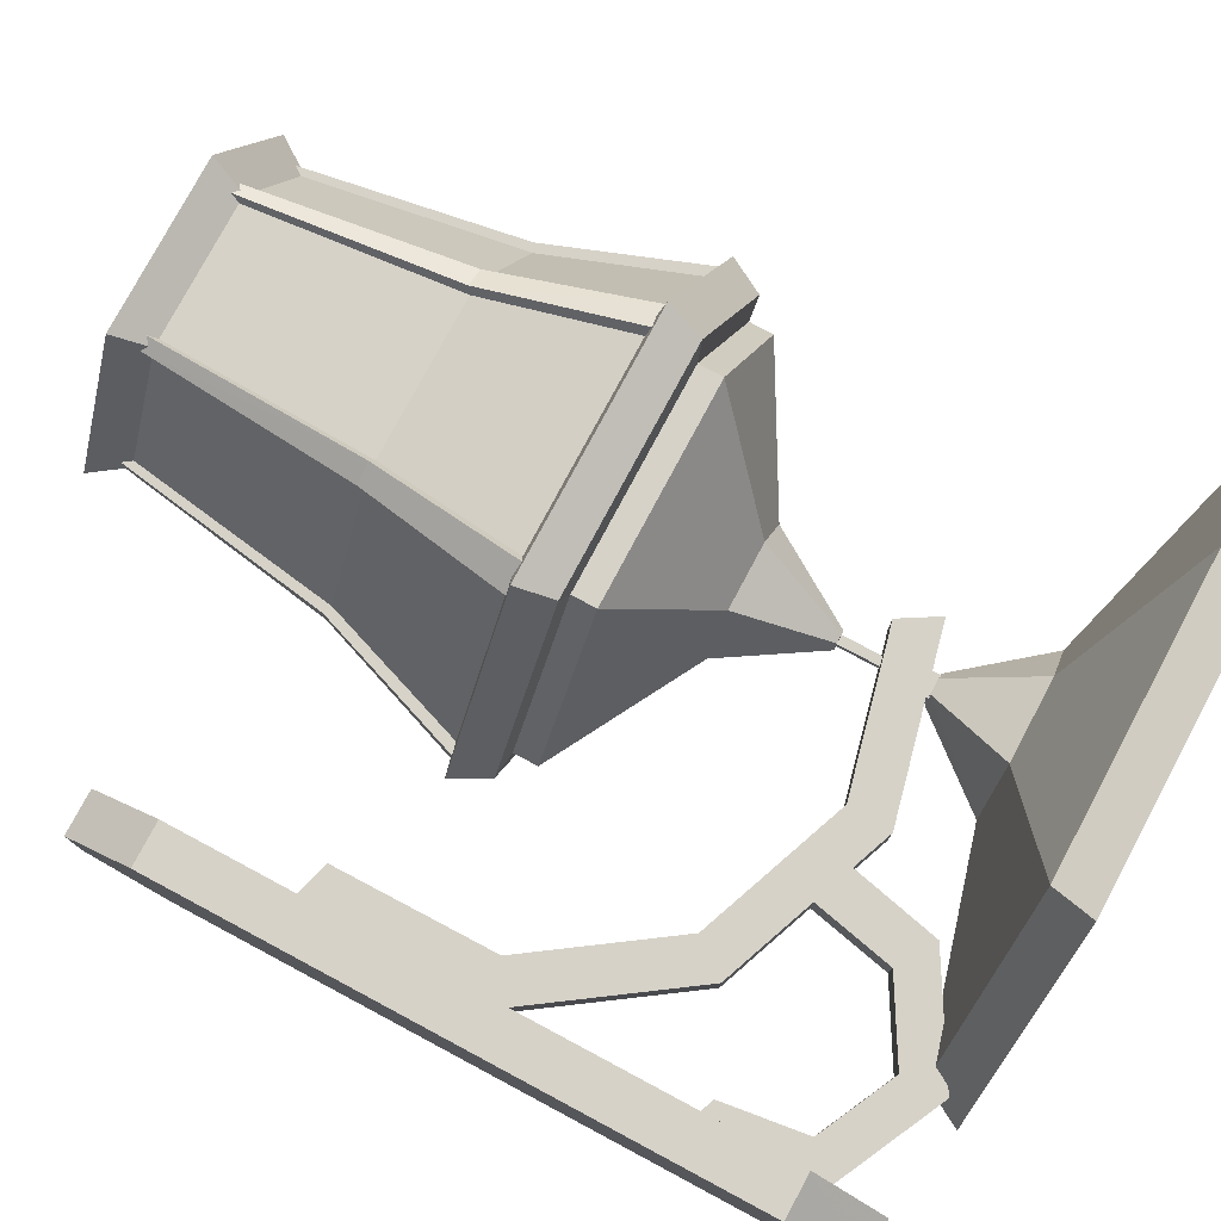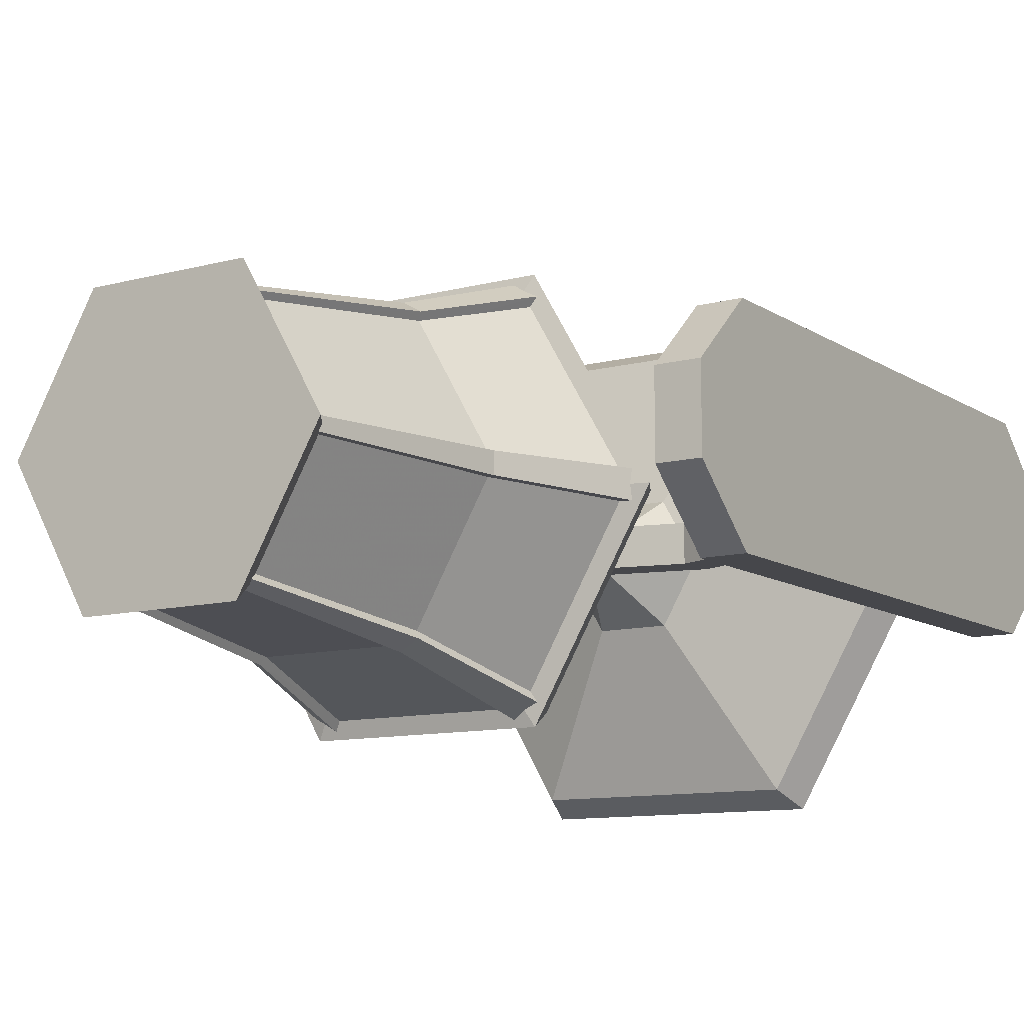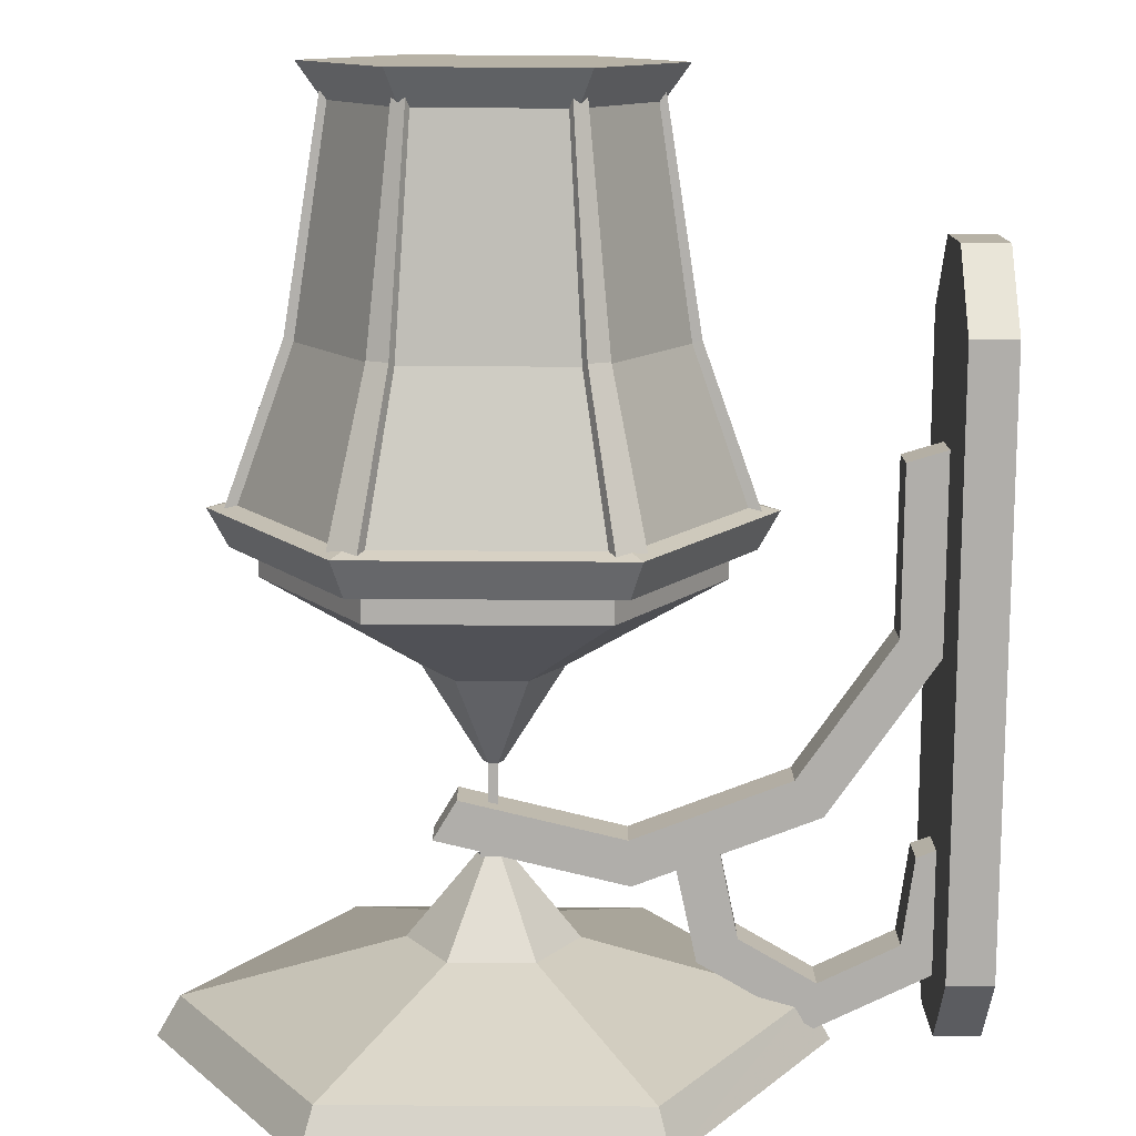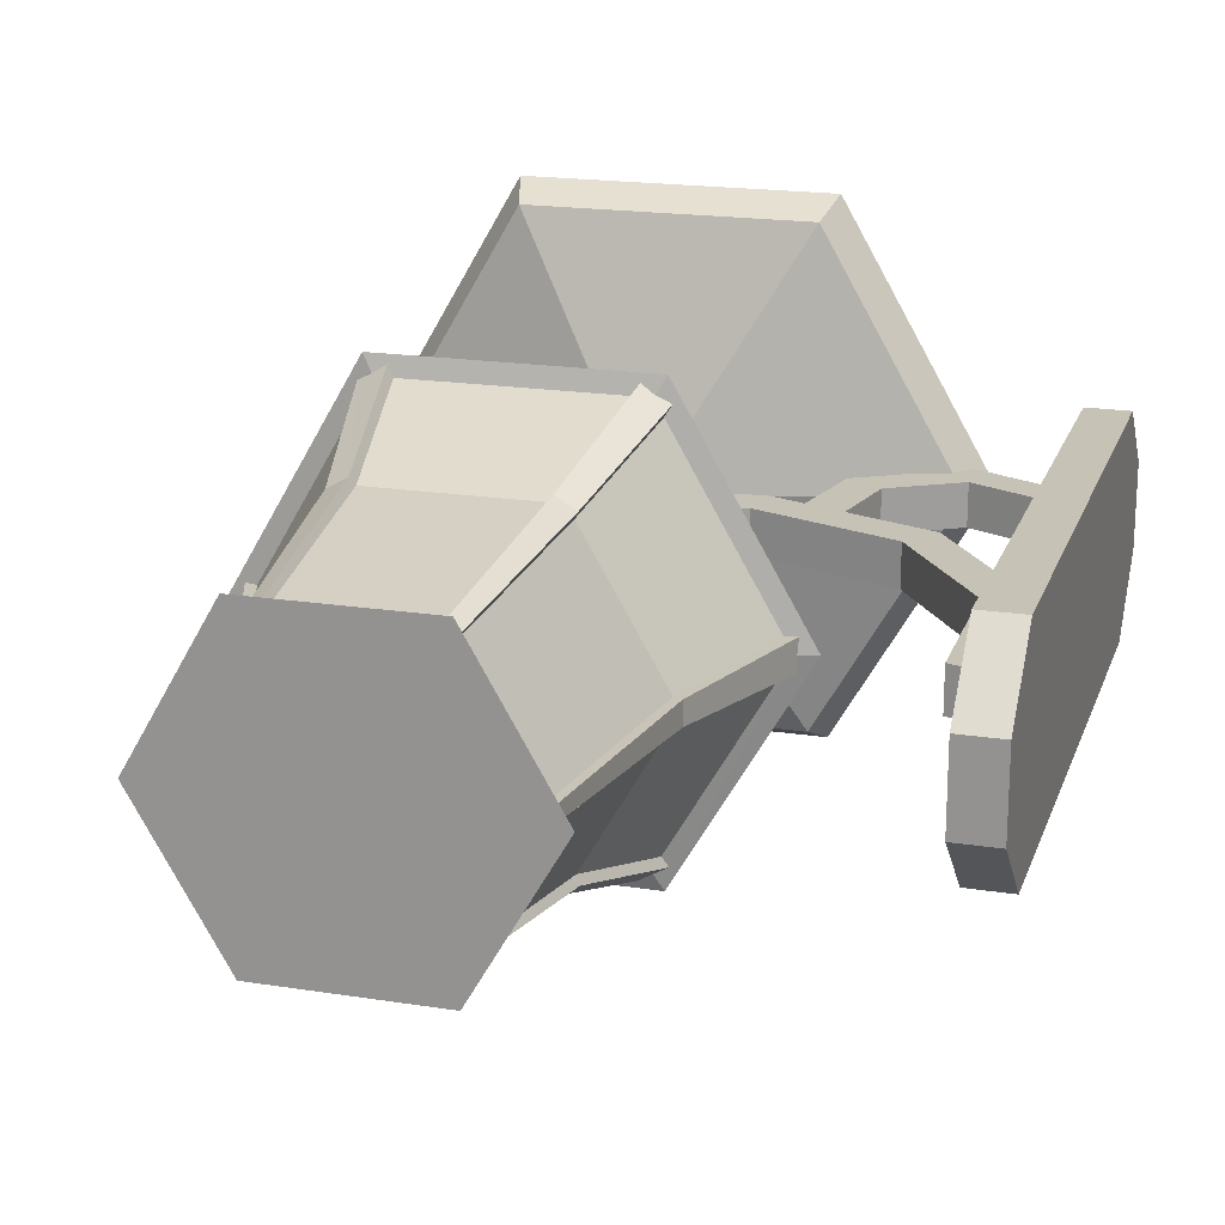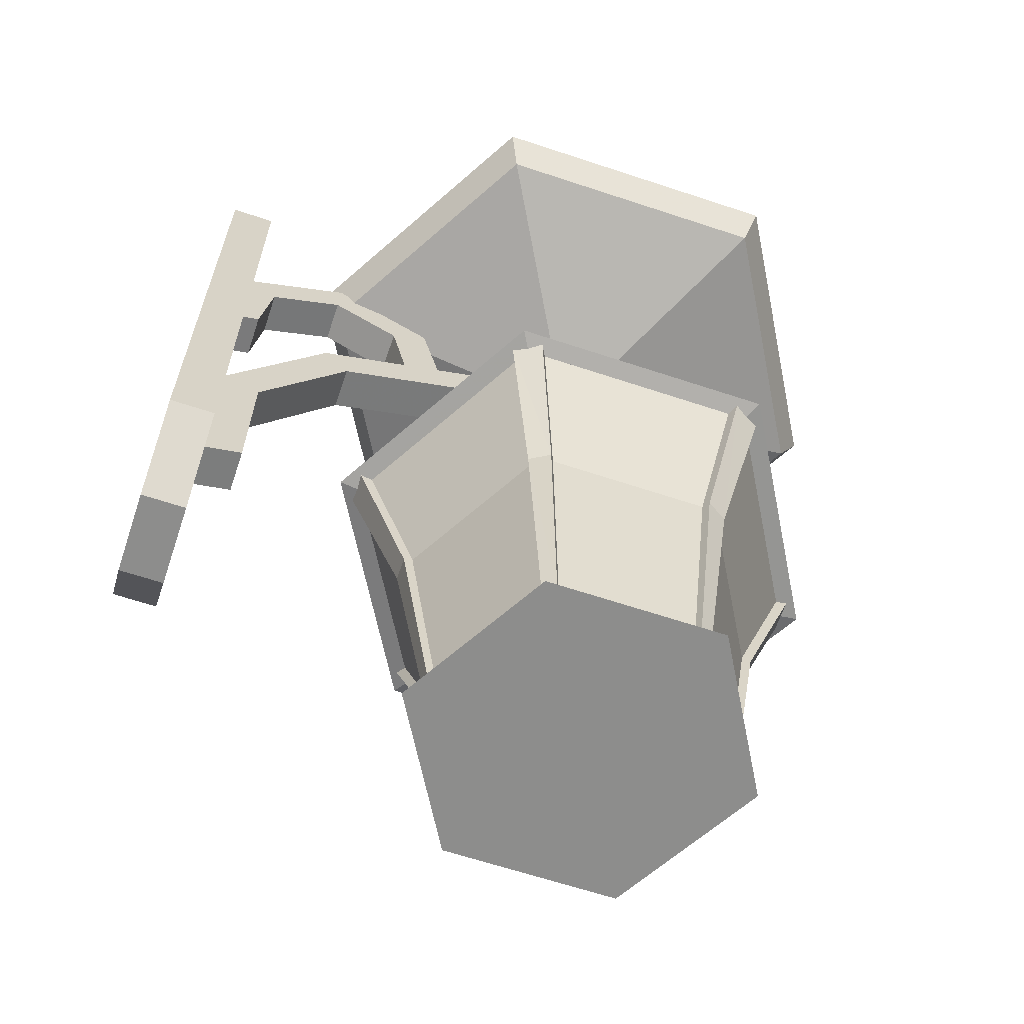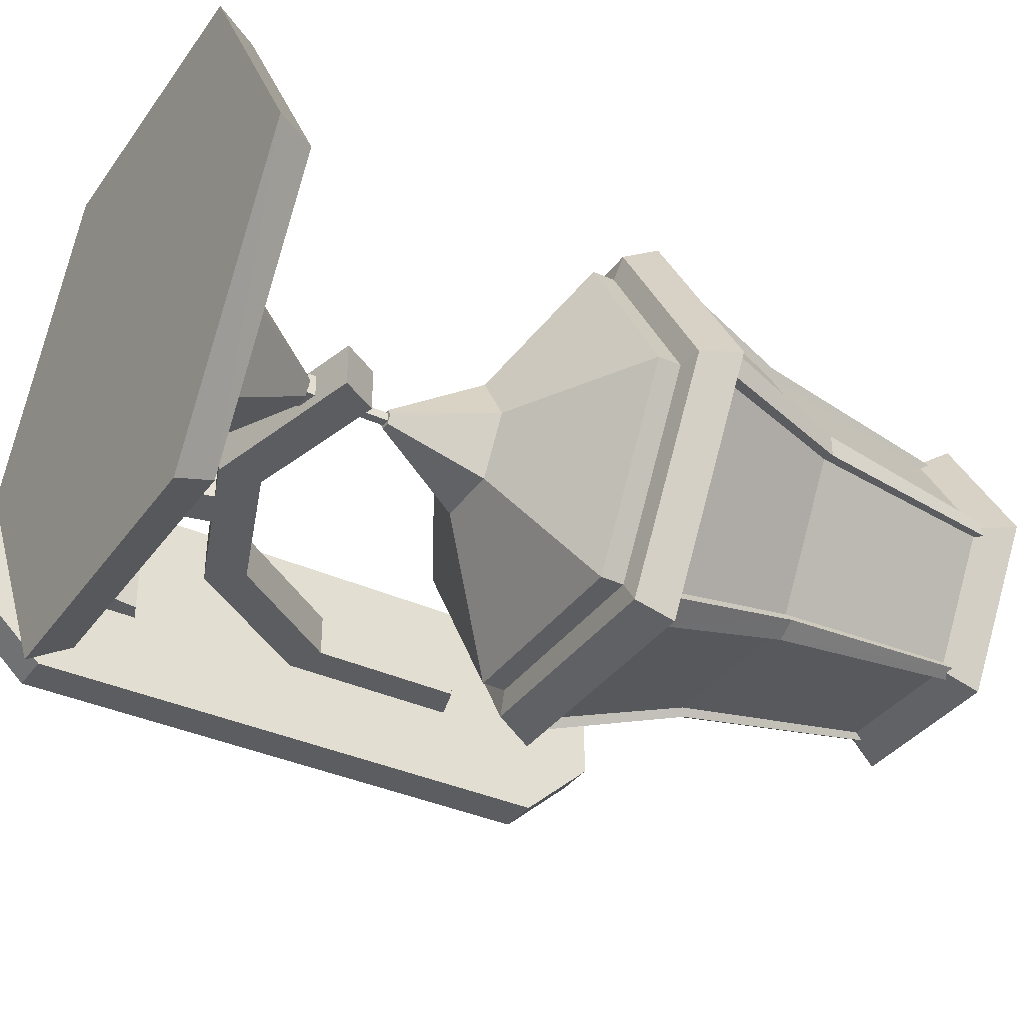
<metadata>
{"format":"obj","ext":"obj","renderer":"f3d","projection":"perspective","resolution":1024,"background":"white","views":[{"elev":77.7,"azim":118.1,"up":"+Z"},{"elev":-10.8,"azim":33.3,"up":"+Z"},{"elev":-77.7,"azim":-0.3,"up":"+Z"},{"elev":19.2,"azim":16.4,"up":"+Z"},{"elev":-64.4,"azim":161.5,"up":"+Y"},{"elev":-35.9,"azim":-120.9,"up":"+Z"}]}
</metadata>
<code>
o glass
v -0.6651 0.0376 -0.5
v -0.5825 0.0376 -0.357
v -0.6014 0.2715 -0.3243
v -0.7029 0.2716 -0.5
v -0.4175 0.0376 -0.357
v -0.3986 0.2715 -0.3243
v -0.3349 0.0376 -0.5
v -0.2971 0.2715 -0.5
v -0.4175 0.0376 -0.643
v -0.3986 0.2716 -0.6757
v -0.5825 0.0376 -0.643
v -0.6014 0.2716 -0.6757
v -0.6315 0.4345 -0.2723
v -0.763 0.4346 -0.5
v -0.3685 0.4345 -0.2723
v -0.237 0.4345 -0.5
v -0.3685 0.4346 -0.7277
v -0.6315 0.4346 -0.7277
f 1 2 3 4
f 2 5 6 3
f 5 7 8 6
f 7 9 10 8
f 9 11 12 10
f 11 1 4 12
f 4 3 13 14
f 3 6 15 13
f 6 8 16 15
f 8 10 17 16
f 10 12 18 17
f 12 4 14 18
o candle
v -0.5004 0.2357 -0.4999
v -0.5354 0.2473 -0.5606
v -0.5705 0.2473 -0.4999
v -0.5354 0.2473 -0.4391
v -0.4653 0.2473 -0.4391
v -0.4302 0.2473 -0.4999
v -0.4653 0.2473 -0.5606
v -0.5705 0.0338 -0.4999
v -0.5354 0.0338 -0.4391
v -0.4653 0.0338 -0.4391
v -0.4302 0.0338 -0.4999
v -0.4653 0.0338 -0.5606
v -0.5354 0.0338 -0.5606
f 19 20 21 22
f 19 22 23 24
f 19 24 25 20
f 26 27 22 21
f 27 28 23 22
f 28 29 24 23
f 29 30 25 24
f 30 31 20 25
f 31 26 21 20
o lamp
v -0.6918 0 -0.5
v -0.5959 0 -0.3339
v -0.5825 0.0376 -0.357
v -0.6651 0.0376 -0.5
v -0.4041 0 -0.3339
v -0.4175 0.0376 -0.357
v -0.3082 0 -0.5
v -0.3349 0.0376 -0.5
v -0.4041 0 -0.6661
v -0.4175 0.0376 -0.643
v -0.5959 0 -0.6661
v -0.5825 0.0376 -0.643
v -0.7867 0.44 -0.5
v -0.6433 0.44 -0.2517
v -0.6322 0.4802 -0.271
v -0.7644 0.4802 -0.5
v -0.3567 0.44 -0.2517
v -0.3678 0.4802 -0.271
v -0.2133 0.44 -0.5
v -0.2356 0.4802 -0.5
v -0.3567 0.44 -0.7483
v -0.3678 0.4802 -0.729
v -0.6433 0.44 -0.7483
v -0.6322 0.4802 -0.729
v -0.7358 0.4837 -0.5
v -0.6179 0.4837 -0.2958
v -0.6179 0.5104 -0.2958
v -0.7358 0.5104 -0.5
v -0.3821 0.4837 -0.2958
v -0.3821 0.5104 -0.2958
v -0.2642 0.4837 -0.5
v -0.2642 0.5104 -0.5
v -0.3821 0.4837 -0.7042
v -0.3821 0.5104 -0.7042
v -0.6179 0.4837 -0.7042
v -0.6179 0.5104 -0.7042
v -0.5364 0.6007 -0.4369
v -0.5729 0.6007 -0.5
v -0.4636 0.6007 -0.4369
v -0.4271 0.6007 -0.5
v -0.4636 0.6007 -0.5631
v -0.5364 0.6007 -0.5631
v -0.5052 0.7007 -0.5091
v -0.5105 0.7007 -0.5
v -0.5052 0.7007 -0.4909
v -0.4948 0.7007 -0.4909
v -0.4895 0.7007 -0.5
v -0.4948 0.7007 -0.5091
v -0.763 0.4346 -0.5
v -0.6315 0.4345 -0.2723
v -0.3685 0.4345 -0.2723
v -0.237 0.4345 -0.5
v -0.3685 0.4346 -0.7277
v -0.6315 0.4346 -0.7277
v -0.6137 0.2675 -0.3286
v -0.5907 0.027 -0.3592
v -0.5769 0.027 -0.3513
v -0.5916 0.2675 -0.3159
v -0.649 0.4427 -0.2761
v -0.6191 0.4427 -0.2588
v -0.567 0.0302 -0.3684
v -0.582 0.2726 -0.3326
v -0.6041 0.2726 -0.3454
v -0.5808 0.0302 -0.3763
v -0.6097 0.4497 -0.275
v -0.6396 0.4497 -0.2923
v -0.7053 0.2675 -0.5128
v -0.6673 0.027 -0.5082
v -0.6673 0.027 -0.4922
v -0.7053 0.2675 -0.4873
v -0.7684 0.4427 -0.5171
v -0.7684 0.4427 -0.4825
v -0.6475 0.0302 -0.4922
v -0.6859 0.2726 -0.4873
v -0.6859 0.2726 -0.5128
v -0.6475 0.0302 -0.5082
v -0.7497 0.4497 -0.4825
v -0.7497 0.4497 -0.5171
v -0.5915 0.2675 -0.6842
v -0.5765 0.027 -0.6489
v -0.5903 0.027 -0.641
v -0.6136 0.2675 -0.6714
v -0.6194 0.4427 -0.741
v -0.6494 0.4427 -0.7237
v -0.5805 0.0302 -0.6239
v -0.604 0.2726 -0.6547
v -0.5819 0.2726 -0.6674
v -0.5667 0.0302 -0.6318
v -0.64 0.4497 -0.7075
v -0.61 0.4497 -0.7248
v -0.3863 0.2675 -0.6714
v -0.4093 0.027 -0.6408
v -0.4231 0.027 -0.6487
v -0.4084 0.2675 -0.6841
v -0.351 0.4427 -0.7239
v -0.3809 0.4427 -0.7412
v -0.433 0.0302 -0.6316
v -0.418 0.2726 -0.6674
v -0.3959 0.2726 -0.6546
v -0.4192 0.0302 -0.6237
v -0.3903 0.4497 -0.725
v -0.3604 0.4497 -0.7077
v -0.2947 0.2675 -0.4872
v -0.3327 0.027 -0.4918
v -0.3327 0.027 -0.5078
v -0.2947 0.2675 -0.5127
v -0.2316 0.4427 -0.4829
v -0.2316 0.4427 -0.5175
v -0.3525 0.0302 -0.5078
v -0.3141 0.2726 -0.5127
v -0.3141 0.2726 -0.4872
v -0.3525 0.0302 -0.4918
v -0.2503 0.4497 -0.5175
v -0.2503 0.4497 -0.4829
v -0.4085 0.2675 -0.3158
v -0.4235 0.027 -0.3511
v -0.4097 0.027 -0.359
v -0.3864 0.2675 -0.3286
v -0.3806 0.4427 -0.259
v -0.3506 0.4427 -0.2763
v -0.4195 0.0302 -0.3761
v -0.396 0.2726 -0.3453
v -0.4181 0.2726 -0.3326
v -0.4333 0.0302 -0.3682
v -0.36 0.4497 -0.2925
v -0.39 0.4497 -0.2752
v -0.5046 0.281 -0.4999
v -0.4946 0.281 -0.4999
v -0.4946 0.231 -0.4999
v -0.5046 0.231 -0.4999
f 32 33 34 35
f 33 36 37 34
f 36 38 39 37
f 38 40 41 39
f 40 42 43 41
f 42 32 35 43
f 44 45 46 47
f 45 48 49 46
f 48 50 51 49
f 50 52 53 51
f 52 54 55 53
f 54 44 47 55
f 56 57 58 59
f 57 60 61 58
f 60 62 63 61
f 62 64 65 63
f 64 66 67 65
f 66 56 59 67
f 59 58 68 69
f 58 61 70 68
f 61 63 71 70
f 63 65 72 71
f 65 67 73 72
f 67 59 69 73
f 74 75 76 77
f 74 77 78 79
f 45 44 80 81
f 48 45 81 82
f 50 48 82 83
f 52 50 83 84
f 54 52 84 85
f 44 54 85 80
f 47 46 57 56
f 46 49 60 57
f 49 51 62 60
f 51 53 64 62
f 53 55 66 64
f 55 47 56 66
f 76 75 69 68
f 77 76 68 70
f 78 77 70 71
f 79 78 71 72
f 74 79 72 73
f 75 74 73 69
f 86 87 88 89
f 90 86 89 91
f 89 88 92 93
f 87 86 94 95
f 91 89 93 96
f 86 90 97 94
f 98 99 100 101
f 102 98 101 103
f 101 100 104 105
f 99 98 106 107
f 103 101 105 108
f 98 102 109 106
f 110 111 112 113
f 114 110 113 115
f 113 112 116 117
f 111 110 118 119
f 115 113 117 120
f 110 114 121 118
f 122 123 124 125
f 126 122 125 127
f 125 124 128 129
f 123 122 130 131
f 127 125 129 132
f 122 126 133 130
f 134 135 136 137
f 138 134 137 139
f 137 136 140 141
f 135 134 142 143
f 139 137 141 144
f 134 138 145 142
f 146 147 148 149
f 150 146 149 151
f 149 148 152 153
f 147 146 154 155
f 151 149 153 156
f 146 150 157 154
f 159 158 161 160
f 82 81 80 85
f 83 82 85 84
f 39 41 34 37
f 34 41 43 35
f 96 93 94 97
f 95 94 93 92
f 108 105 106 109
f 107 106 105 104
f 120 117 118 121
f 119 118 117 116
f 156 153 154 157
f 155 154 153 152
f 144 141 142 145
f 143 142 141 140
f 132 129 130 133
f 131 130 129 128
f 33 40 38 36
f 32 42 40 33
o lampHanger
v -0.4951 0.6982 -0.5048
v -0.5051 0.6982 -0.5048
v -0.5051 0.7482 -0.5048
v -0.4951 0.7482 -0.5048
v -0.5051 0.6982 -0.4948
v -0.5051 0.7482 -0.4948
v -0.4951 0.6982 -0.4948
v -0.4951 0.7482 -0.4948
f 162 163 164 165
f 163 166 167 164
f 166 168 169 167
f 168 162 165 169
o wallPlate
v -0.0005 0.1682 -0.5467
v -0.0005 0.1682 -0.4533
v -0.0497 0.1682 -0.4533
v -0.0497 0.1682 -0.5467
v -0.0005 0.9776 -0.5467
v -0.0497 0.9776 -0.5467
v -0.0497 0.9776 -0.4533
v -0.0005 0.9776 -0.4533
v -0.0497 0.2514 -0.6229
v -0.0005 0.2514 -0.6229
v -0.0497 0.8945 -0.6229
v -0.0005 0.8945 -0.6229
v -0.0497 0.2514 -0.3771
v -0.0497 0.8945 -0.3771
v -0.0005 0.2514 -0.3771
v -0.0005 0.8945 -0.3771
v -0.0243 0.777 -0.5246
v -0.0243 0.777 -0.4754
v -0.0703 0.7943 -0.4754
v -0.0703 0.7943 -0.5246
v -0.3136 0.8088 -0.5246
v -0.269 0.7918 -0.5246
v -0.269 0.7918 -0.4754
v -0.3136 0.8088 -0.4754
v -0.0828 0.8882 -0.5246
v -0.043 0.917 -0.5246
v -0.1679 0.9298 -0.5246
v -0.1698 0.9789 -0.5246
v -0.2497 0.882 -0.5246
v -0.2916 0.9076 -0.5246
v -0.0828 0.8882 -0.4754
v -0.1679 0.9298 -0.4754
v -0.2497 0.882 -0.4754
v -0.043 0.917 -0.4754
v -0.1698 0.9789 -0.4754
v -0.2916 0.9076 -0.4754
v -0.0455 0.3725 -0.5246
v -0.0455 0.3725 -0.4754
v -0.0926 0.3868 -0.4754
v -0.0926 0.3868 -0.5246
v -0.5616 0.7783 -0.5246
v -0.5366 0.736 -0.5246
v -0.5366 0.736 -0.4754
v -0.5616 0.7783 -0.4754
v -0.0934 0.5659 -0.5246
v -0.0465 0.5807 -0.5246
v -0.1952 0.7133 -0.5246
v -0.1648 0.7519 -0.5246
v -0.3624 0.7775 -0.5246
v -0.3591 0.8265 -0.5246
v -0.0934 0.5659 -0.4754
v -0.1952 0.7133 -0.4754
v -0.3624 0.7775 -0.4754
v -0.0465 0.5807 -0.4754
v -0.1648 0.7519 -0.4754
v -0.3591 0.8265 -0.4754
f 170 171 172 173
f 174 175 176 177
f 170 173 178 179
f 179 178 180 181
f 181 180 175 174
f 173 172 182 178
f 178 182 183 180
f 180 183 176 175
f 172 171 184 182
f 182 184 185 183
f 183 185 177 176
f 171 170 179 184
f 184 179 181 185
f 185 181 174 177
f 186 187 188 189
f 190 191 192 193
f 186 189 194 195
f 195 194 196 197
f 197 196 198 199
f 199 198 191 190
f 189 188 200 194
f 194 200 201 196
f 196 201 202 198
f 198 202 192 191
f 188 187 203 200
f 200 203 204 201
f 201 204 205 202
f 202 205 193 192
f 203 195 197 204
f 204 197 199 205
f 205 199 190 193
f 206 207 208 209
f 210 211 212 213
f 206 209 214 215
f 215 214 216 217
f 217 216 218 219
f 219 218 211 210
f 209 208 220 214
f 214 220 221 216
f 216 221 222 218
f 218 222 212 211
f 208 207 223 220
f 220 223 224 221
f 221 224 225 222
f 222 225 213 212
f 223 215 217 224
f 224 217 219 225
f 225 219 210 213
o topPlate
v -0.5 1 -0.4998
v -0.675 1 -0.1967
v -0.325 1 -0.1967
v -0.15 1 -0.4998
v -0.675 1 -0.8029
v -0.85 1 -0.4998
v -0.325 1 -0.8029
v -0.3376 0.9556 -0.2185
v -0.1752 0.9556 -0.4998
v -0.6624 0.9556 -0.2185
v -0.8249 0.9556 -0.4998
v -0.6624 0.9556 -0.7812
v -0.3376 0.9556 -0.7812
v -0.4549 0.8894 -0.4217
v -0.4098 0.8894 -0.4998
v -0.5451 0.8894 -0.4217
v -0.5902 0.8894 -0.4998
v -0.5451 0.8894 -0.5779
v -0.4549 0.8894 -0.5779
v -0.4916 0.7987 -0.4853
v -0.4833 0.7987 -0.4998
v -0.5084 0.7987 -0.4853
v -0.5167 0.7987 -0.4998
v -0.5084 0.7987 -0.5143
v -0.4916 0.7987 -0.5143
v -0.4876 0.7477 -0.5123
v -0.4876 0.7477 -0.4873
v -0.5126 0.7477 -0.4873
v -0.5126 0.7477 -0.5123
v -0.5126 0.7997 -0.5123
v -0.4876 0.7997 -0.5123
v -0.5126 0.7997 -0.4873
v -0.4876 0.7997 -0.4873
f 226 227 228 229
f 226 230 231 227
f 226 229 232 230
f 229 228 233 234
f 228 227 235 233
f 227 231 236 235
f 231 230 237 236
f 230 232 238 237
f 232 229 234 238
f 234 233 239 240
f 233 235 241 239
f 235 236 242 241
f 236 237 243 242
f 237 238 244 243
f 238 234 240 244
f 240 239 245 246
f 239 241 247 245
f 241 242 248 247
f 242 243 249 248
f 243 244 250 249
f 244 240 246 250
f 251 252 253 254
f 251 254 255 256
f 254 253 257 255
f 253 252 258 257
f 252 251 256 258

</code>
